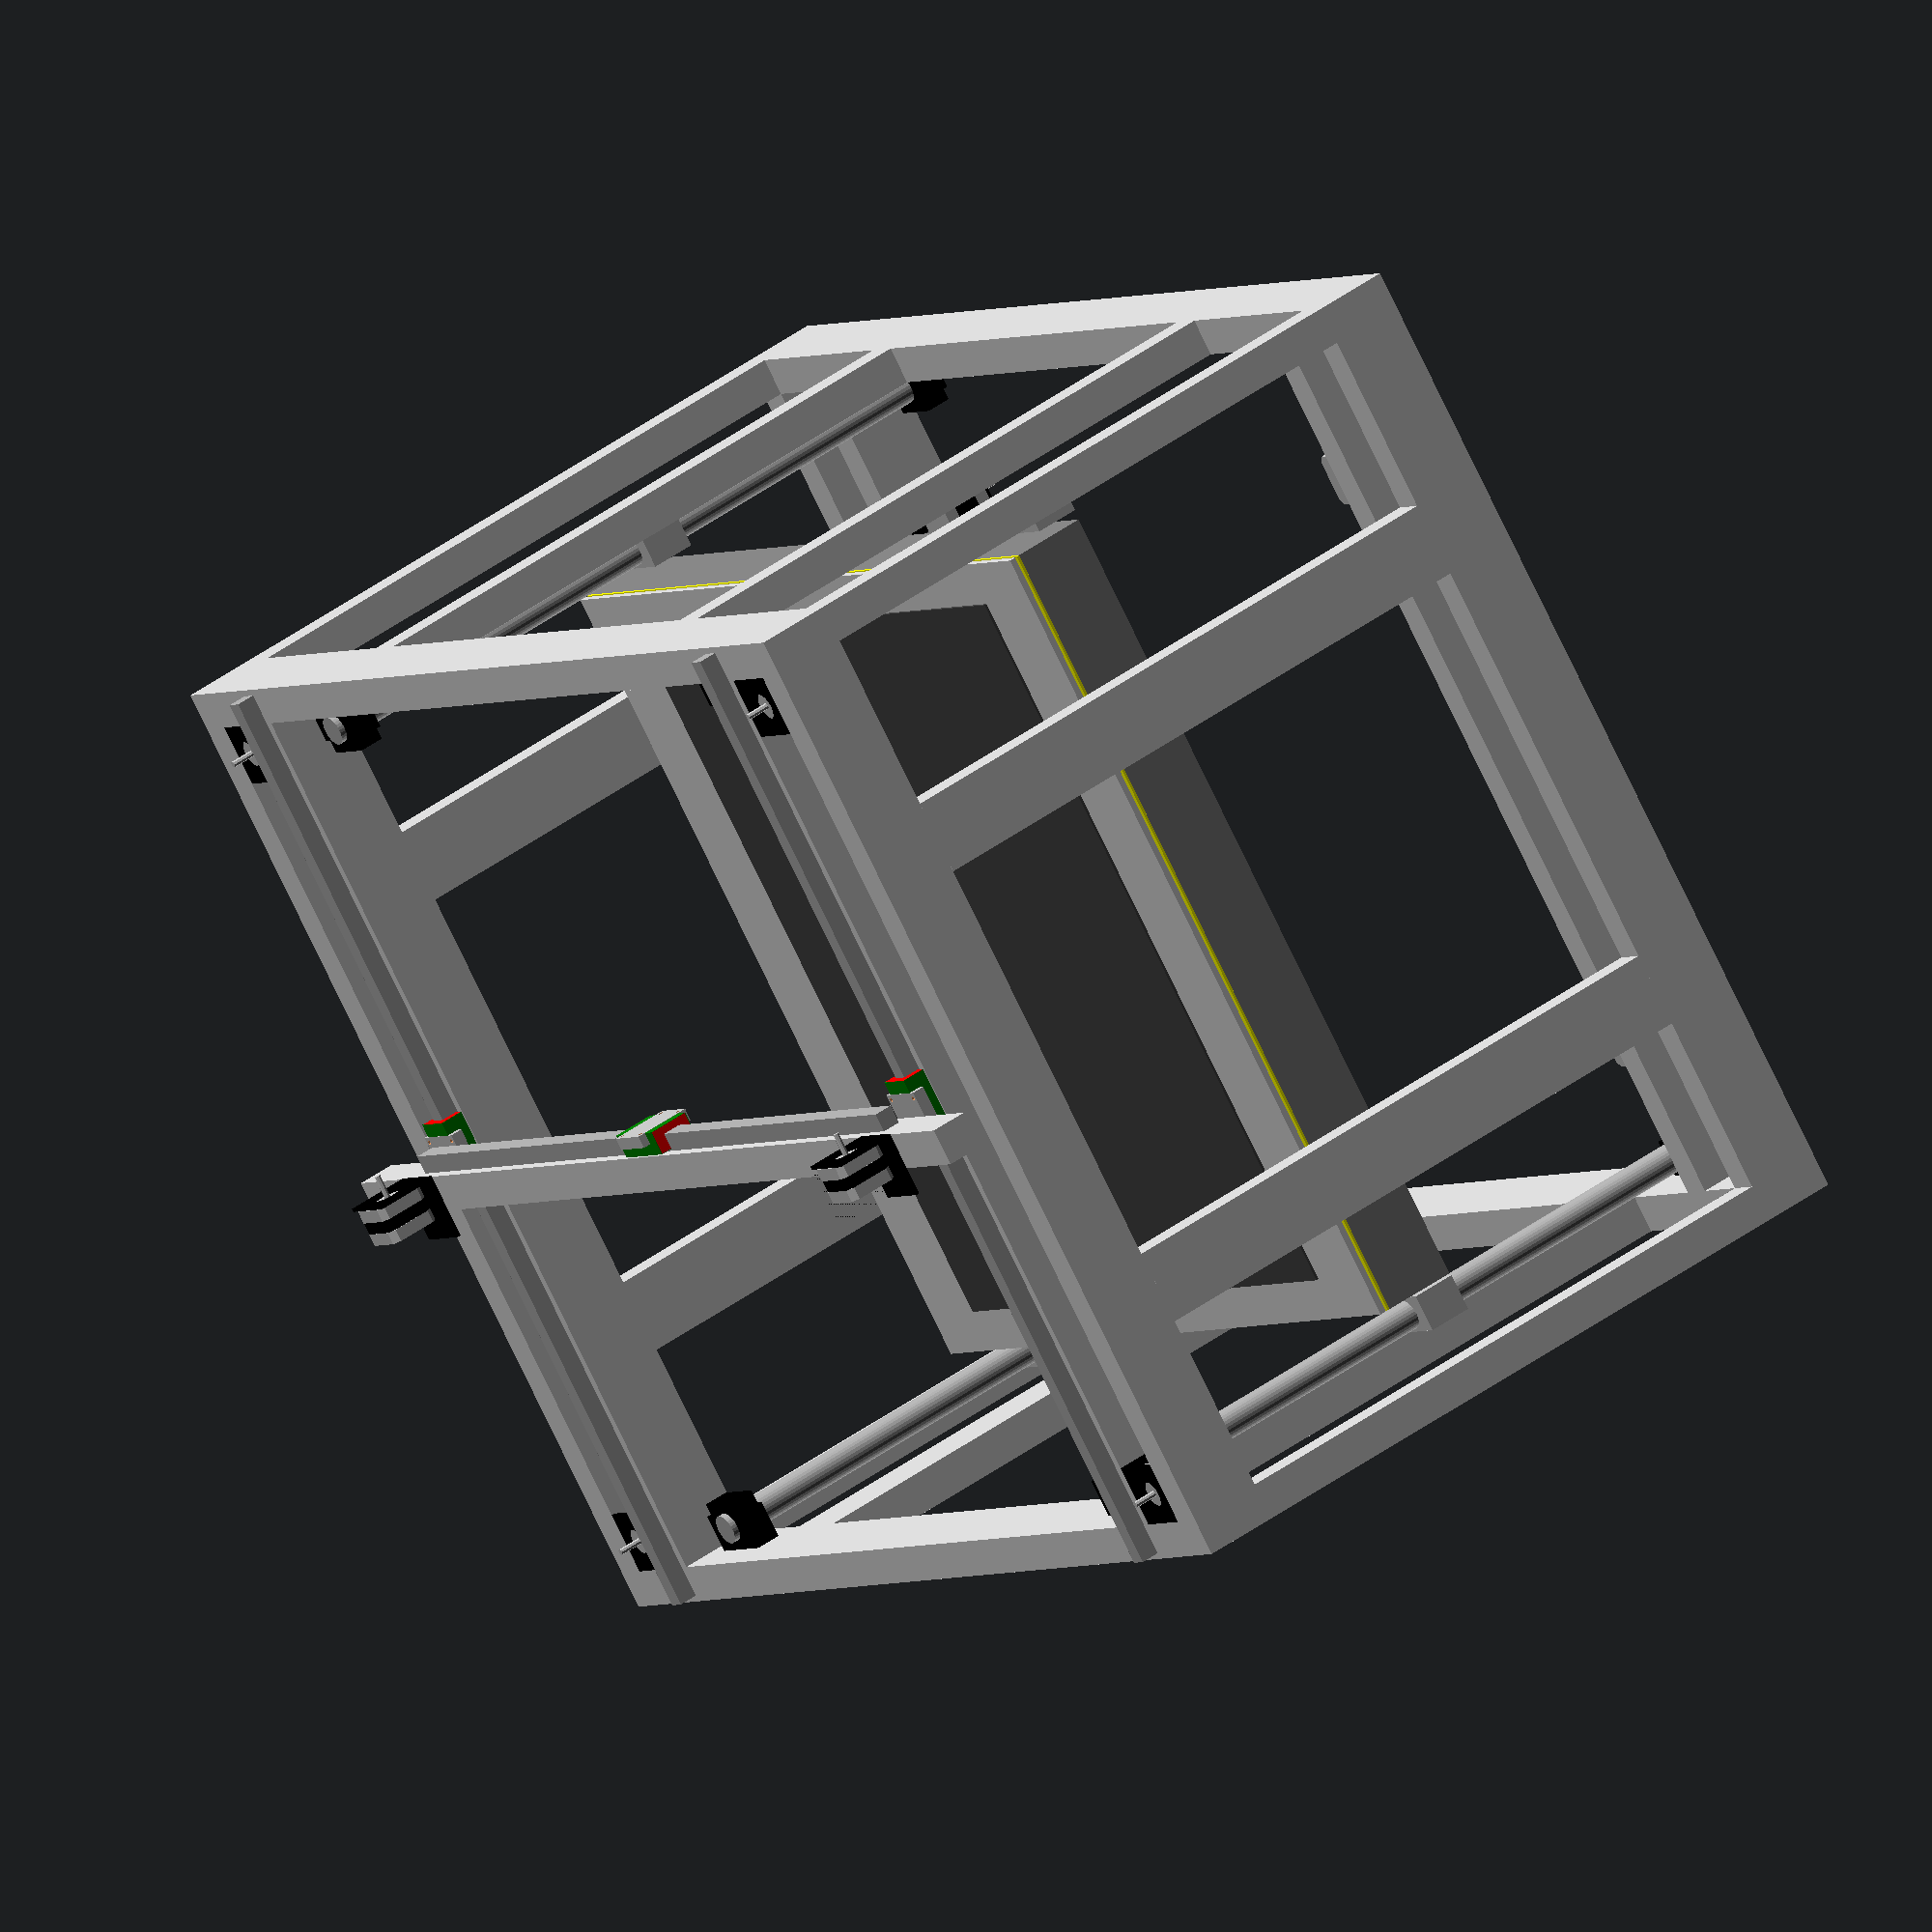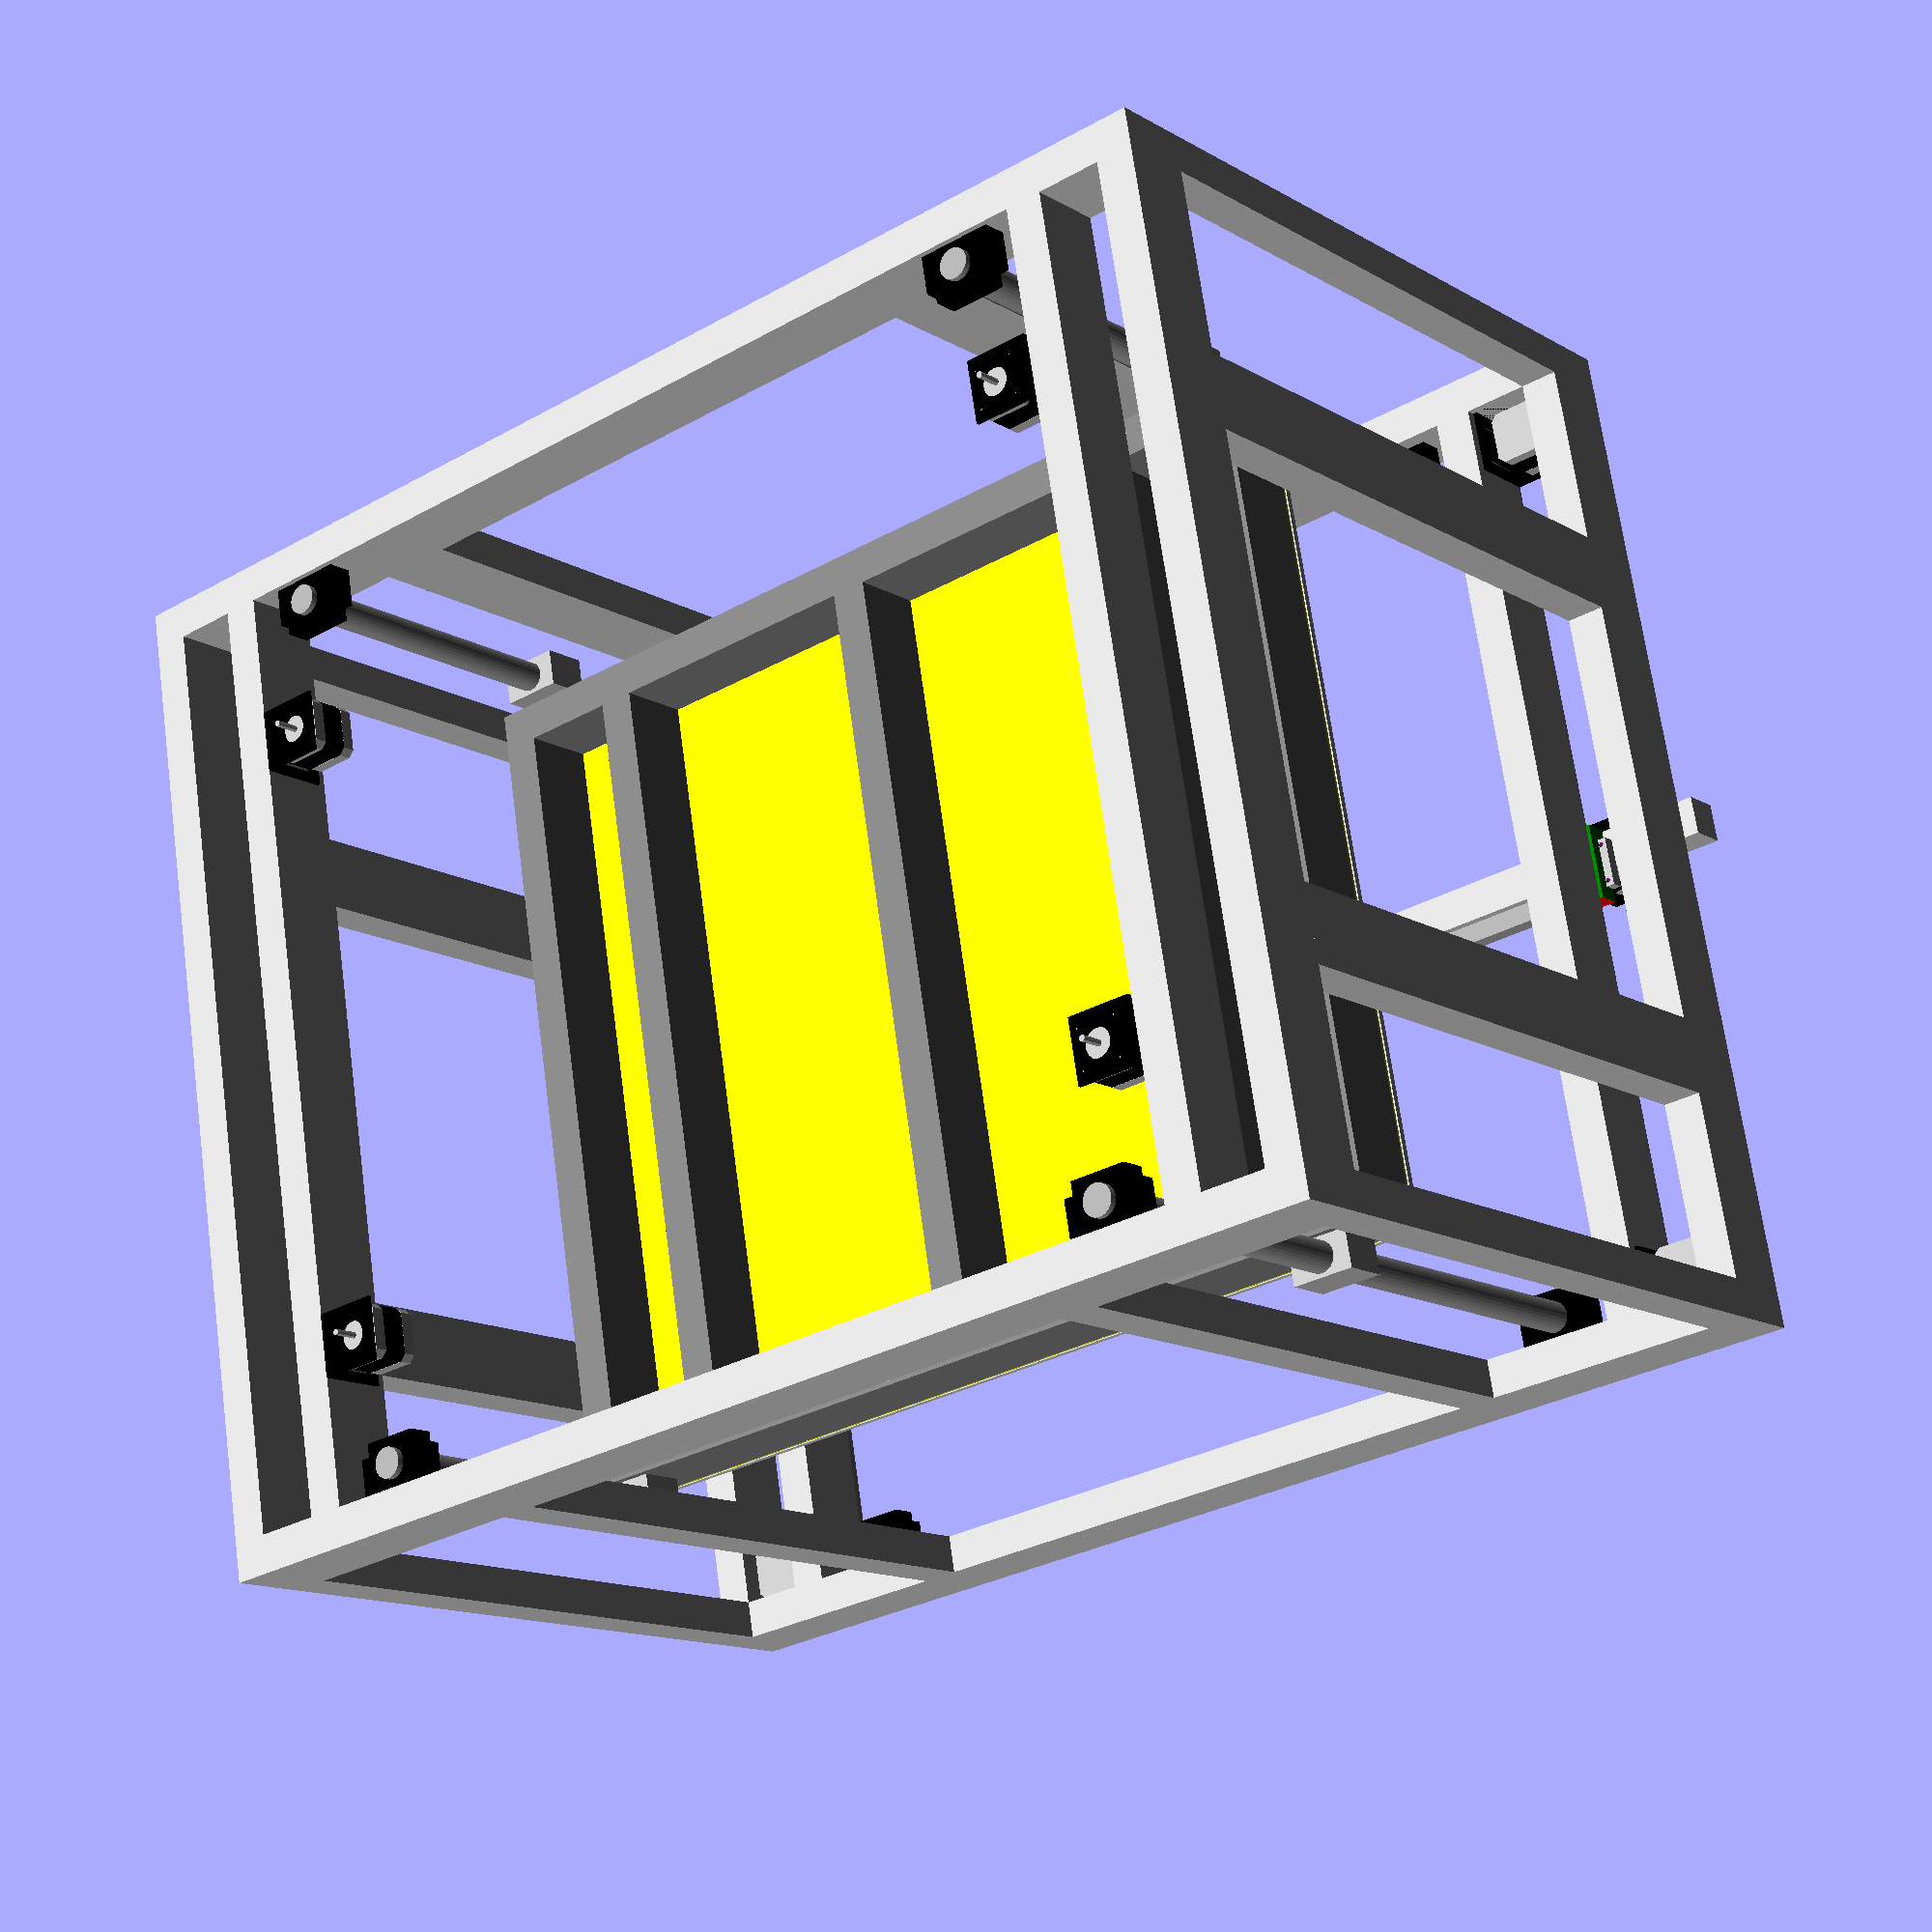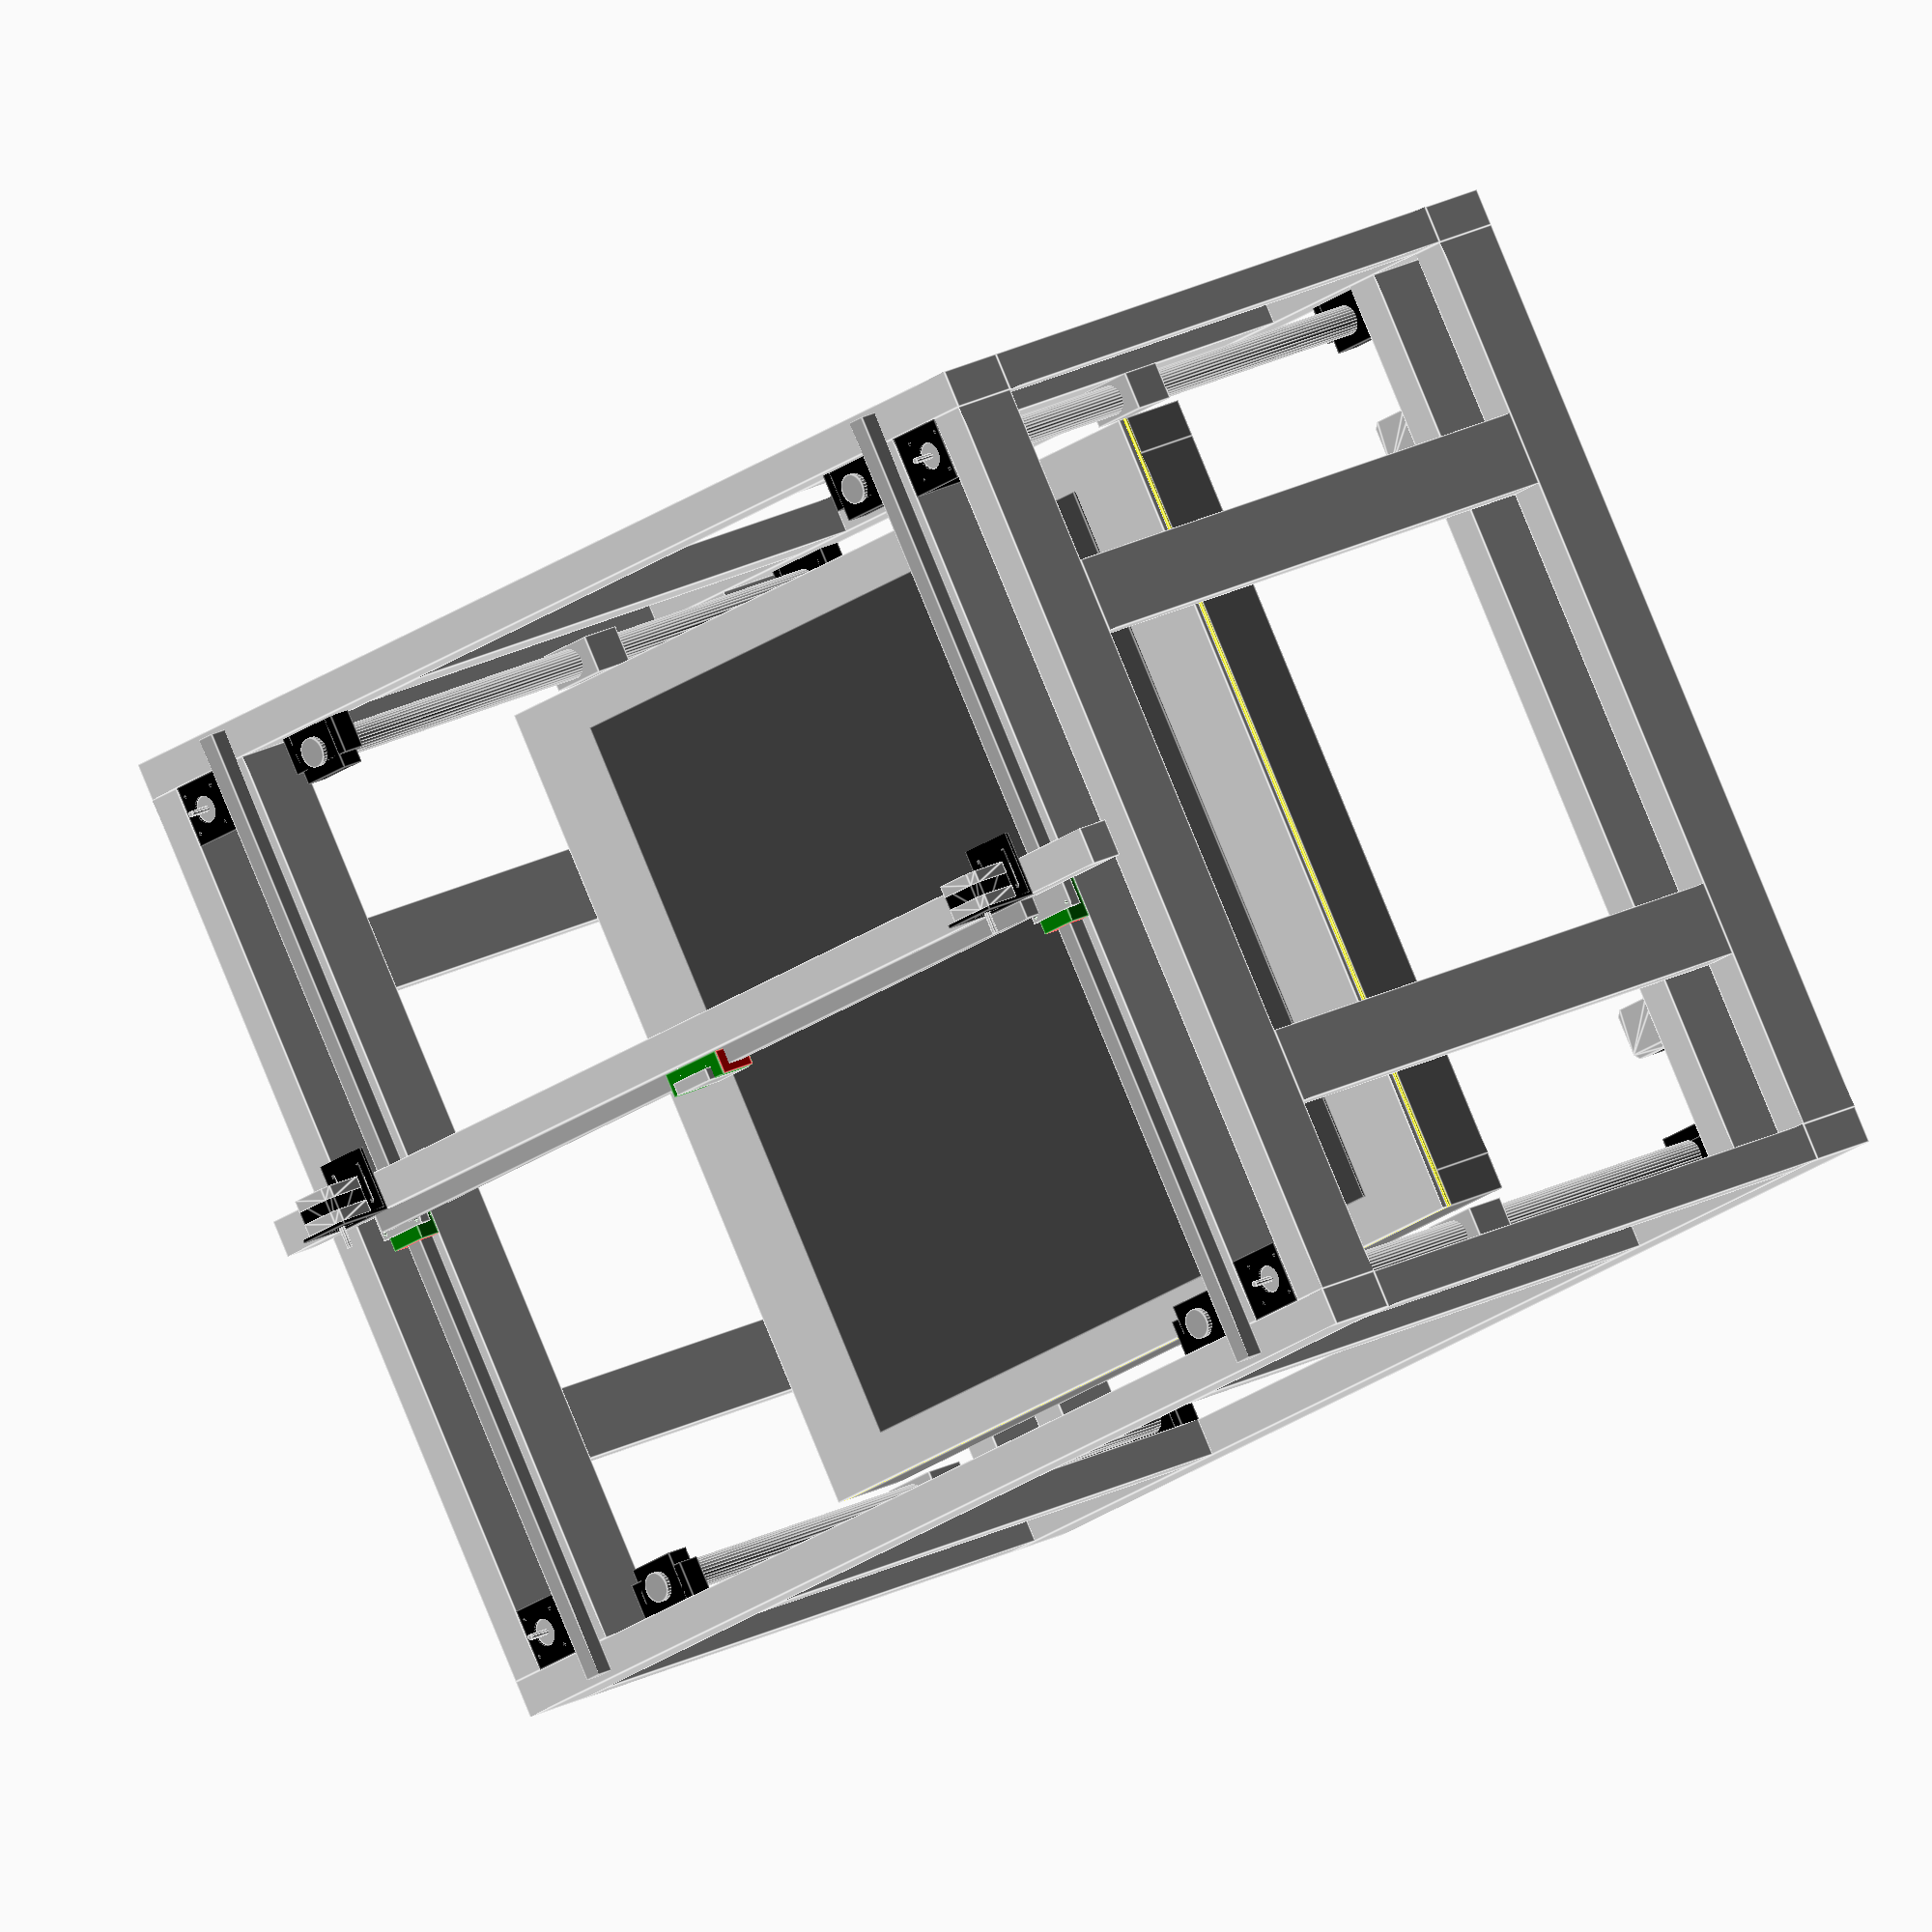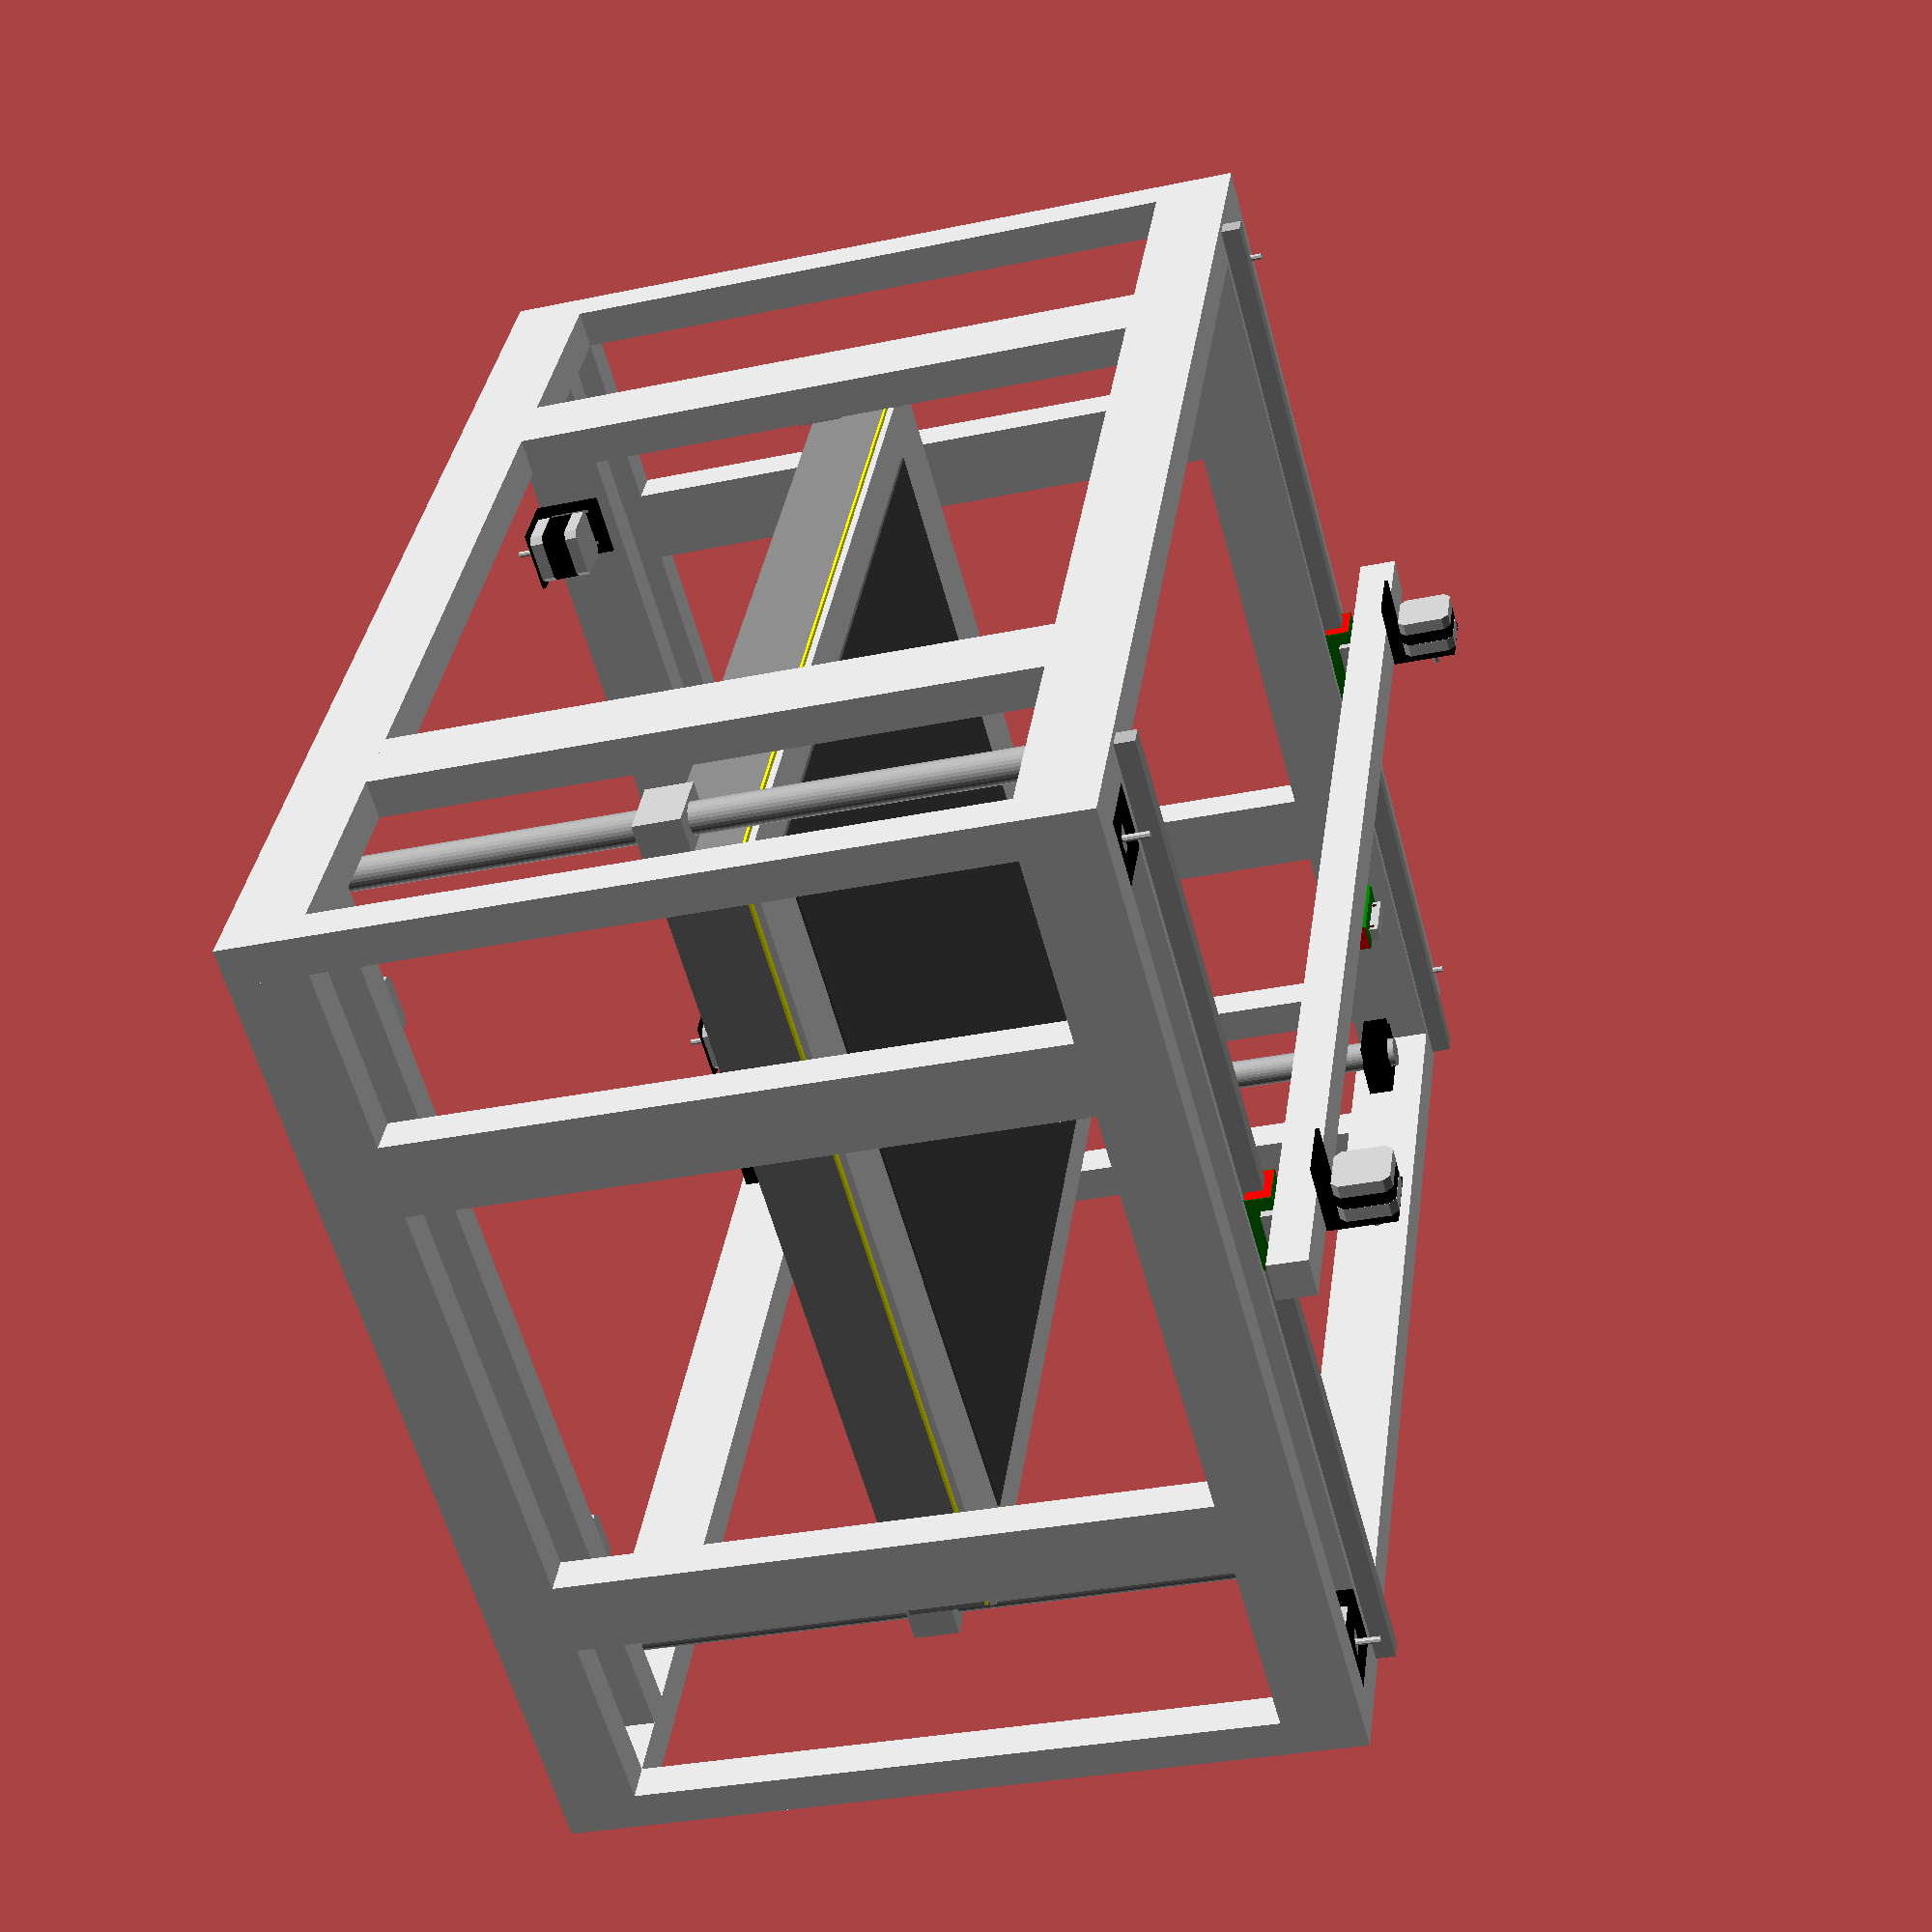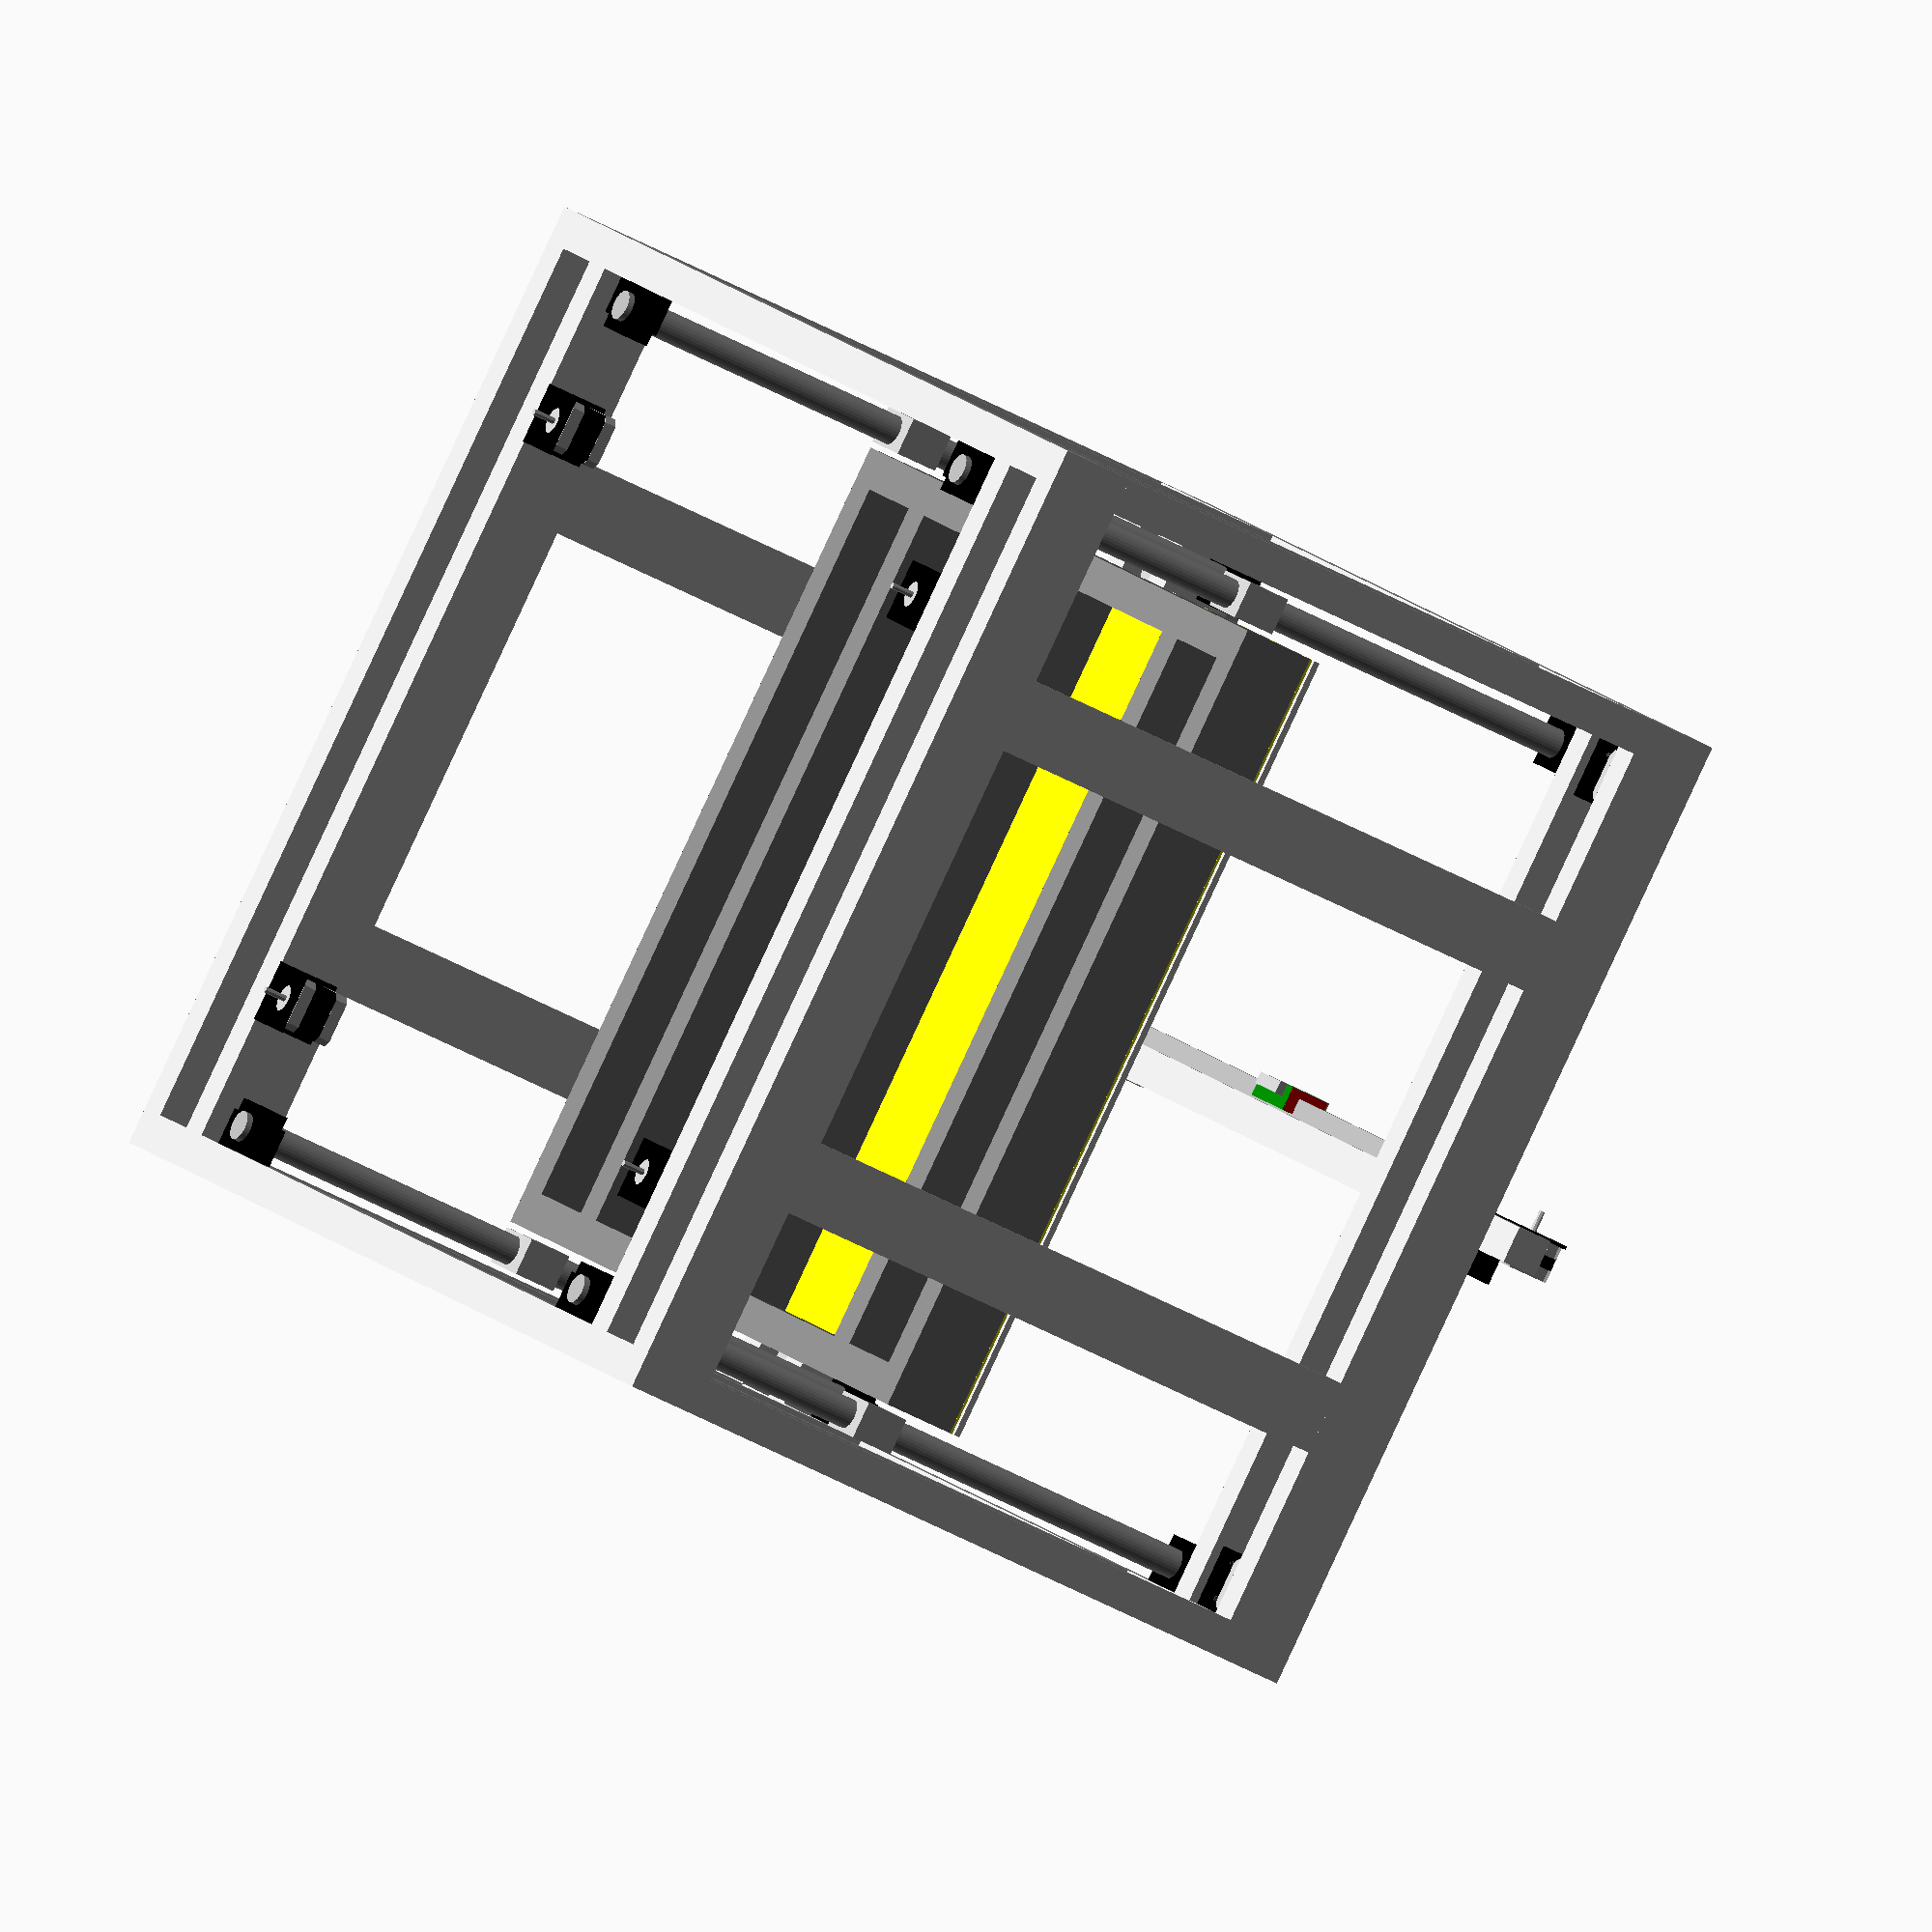
<openscad>
/*[ Visualization ]*/

//Explode
explode = 1; //[1:0.1:2]

//Bed Power
m=6; //[4,5,6,7,8]

module profile3030(z, center=true) 
{
    color("lightgray")
        cube([30,30,z], center=center);
}

module profile3060(z, center=true) 
{
    color("lightgray")
        cube([30,60,z], center=center);
}

module sfu1204(z)
{
    color("darkgray")
        cylinder(z, 12, 12, center=true);
    color("silver")
        translate([0,0,-20]) // bed is raised
            cube([50, 30, 36], center=true);
    color("black")
        for (j=[-1,1])
            translate([0,0,j*(z/2-15)])
                translate([-30,-22,-10])
                    union() {
                        cube([60,32.5,20]);
                        translate([7.5,0,0])
                            cube([45,43,20]);
                    }       
}

module hgr15r(y)
{
    color("darkgray")
        translate([0,0,7.5])
            cube([15,y,15],center=true);
}

module qhw15cc()
{
    difference()
    {
        union()
        {
            translate([0,0,7.5+4])
            {
                color("green") 
                    cube([34,61.2,24-4-0.5],center=true);
                color("red")
                    cube([33,61.4,24-4-1],center=true);
            }
            translate([0,0,7.5+4+5])
                color("silver") 
                    cube([47, 39.4, 14-4], center=true);
            
        }
        for (x=[-19,19]) for (y=[-15,15])
            translate([x,y,0])
                cylinder(50, r=2, center=true);
    }
}

module bevel_xy_cube(size, bevel=10)
{
    hull() 
    {
        cube([size[0], size[1]-bevel, size[2]], center=true);
        cube([size[0]-bevel, size[1], size[2]], center=true);
    }
}

module nema17(h)
{
    color("black")
        translate([0,0,h/2])
            bevel_xy_cube([42,42,h]);
    color("silver") 
    {
        translate([0,0,4.9])
            bevel_xy_cube([42.3,42.3,10]);
        translate([0,0,h-5])
        {
            bevel_xy_cube([42.3,42.3,10.4]);
            cylinder(12, d=22, center=true);
        }
    }
    color("silver")
        translate([0,0,(h+20)/2])
            cylinder(h+20, d=5, center=true);
}
module nema17_mount(motor_h=40)
{
    translate([0,-5,25.5])
    rotate([-90,0,0])
    color("black")
        difference()
        {
            cube([50,53,51], center=true);
            translate([0,2.9,2.9])
                    cube([50.2,53.2,51.2], center=true);
            union()
            {
                
                for (x=[-15,15])
                    hull()
                    {
                        for (y=[-15,15])
                            translate([x,y,0])
                                cylinder(52, d=4.2, center=true);
                    }
                translate([0,0,5])
                {
                    rotate([90,0,0])
                        cylinder(55, d=22.1, center=true);
                    for (x=[-15.5,15.5], y=[-15.5,15.5])
                        rotate([90,0,0])
                            translate([x,y,0])
                                cylinder(55, d=3.5,center=true);
                }
            }
        }
        
    translate([0,0,49-motor_h])
        nema17(motor_h);
}



sfu_dist_x = 670;
sfu_dist_y = 710;

build_plate_x = 600;
build_plate_y = 600;

pivot_dx = (sfu_dist_x - build_plate_x) / 2;
pivot_dy = (sfu_dist_y - build_plate_y) / 2;

pivot_points = [
    [-pivot_dx, -pivot_dy],
    [-pivot_dx, build_plate_y+pivot_dy],
    [build_plate_x+pivot_dx, build_plate_y+pivot_dy],
    [build_plate_x+pivot_dx, -pivot_dy]
];

block_to_plate = (sfu_dist_y/2 - 15) - 670/2;
echo(block_to_plate)
echo(pivot_points);

outset = 485;
inset = outset - 15 - 50 - 15-2;

// frame
// bottom + top
for(i=[-390,390], j=[30,590])
    translate([0,i,j] * explode)
        rotate([90,0,90])
            profile3060(1000);
            
for (i=[-outset,-inset, inset, outset], j=[30,590])
    translate([i,0,j] * explode)
        rotate([90,0,0])
            profile3060(750);
       
// middle
for (i=[-485,485], j=[-200,200])            
    translate([i,j,310] * explode)
        profile3060(500);

for (i=[-485,485], j=[-390,390])            
    translate([i,j,310] * explode)
        profile3030(500);

for (i=[-265,265]) 
    translate([i,390,310] * explode)
        profile3030(500);

for (i=[-265,265]) 
    translate([i,-390,310] * explode)
        rotate([0,0,90])
            profile3060(500);

// Y motors
for(i=[-1,1], j=[-1,1])
    translate([i*(outset-25-11),j*(390-25-15),576-8] * explode)
        rotate([0,0,i*-90])
            nema17_mount(40);

// Z motors
for(i=[-1,1], j=[-1,1])
    translate([i*(outset-25-11-65-28),j*(390-25-15-100),50] * explode)
        rotate([0,180,i*90])
            nema17_mount(40);
  
// ball screws
for (i=[-1,1], j=[-1,1])
    translate([i*(sfu_dist_x/2), j*(sfu_dist_y/2),300] * explode)
        rotate([0,0,90+j*90])
            sfu1204(600);


translate([0,0,330])
{
    // bed
    color("gray")
    {
        for(i=[-320,320])
            translate([0,i,-30] * explode)
                rotate([90,0,90])
                    profile3060(750);   

       for(i=[-1,-0.7,0,0.7,1])
            translate([i*360,0,-30] * explode)
                rotate([90,0,0])
                    profile3060(610);   

    }

    // insulation
    color("yellow")
    {
        translate([0,0,1] * explode^m)
            cube([750,670,2], center=true);
    }

    // heater
    color("orange")
    {
        translate([0,0,2+1] * explode^m)
            cube([600,600,2], center=true);
    }

    // heatsink
    color("lightgray")
    {
        translate([0,0,2+2+2.5] * explode^m)
            cube([750,670,5], center=true);
    }

    // build plate
    color("#444444")
    {
        translate([0,0,5+2+2+1] * explode^m)
            cube([600,600,2], center=true);
    }
}
// rails
for (i=[-inset, inset])            
    translate([i,0,590] * explode)
        translate([0,0,30])
        {
            hgr15r(800);
            qhw15cc();
        }
        
// x axis
translate([0,-15,500+60+60+24+15] * explode)
{
    for (i = [-400,400])
        translate([i,-36,46] * explode)
            rotate([90,0,180])
                nema17_mount(30);
        
    rotate([0,90,0])
        profile3030(1000, center=true);
    translate([0,15,0] * explode)
        rotate([270,90,0])
        {
            hgr15r(800);
            qhw15cc();
        }
}
</openscad>
<views>
elev=311.6 azim=316.0 roll=51.3 proj=o view=wireframe
elev=14.1 azim=190.0 roll=218.4 proj=p view=wireframe
elev=161.8 azim=329.0 roll=137.6 proj=o view=edges
elev=210.7 azim=297.0 roll=253.1 proj=p view=wireframe
elev=40.6 azim=313.1 roll=234.7 proj=o view=wireframe
</views>
